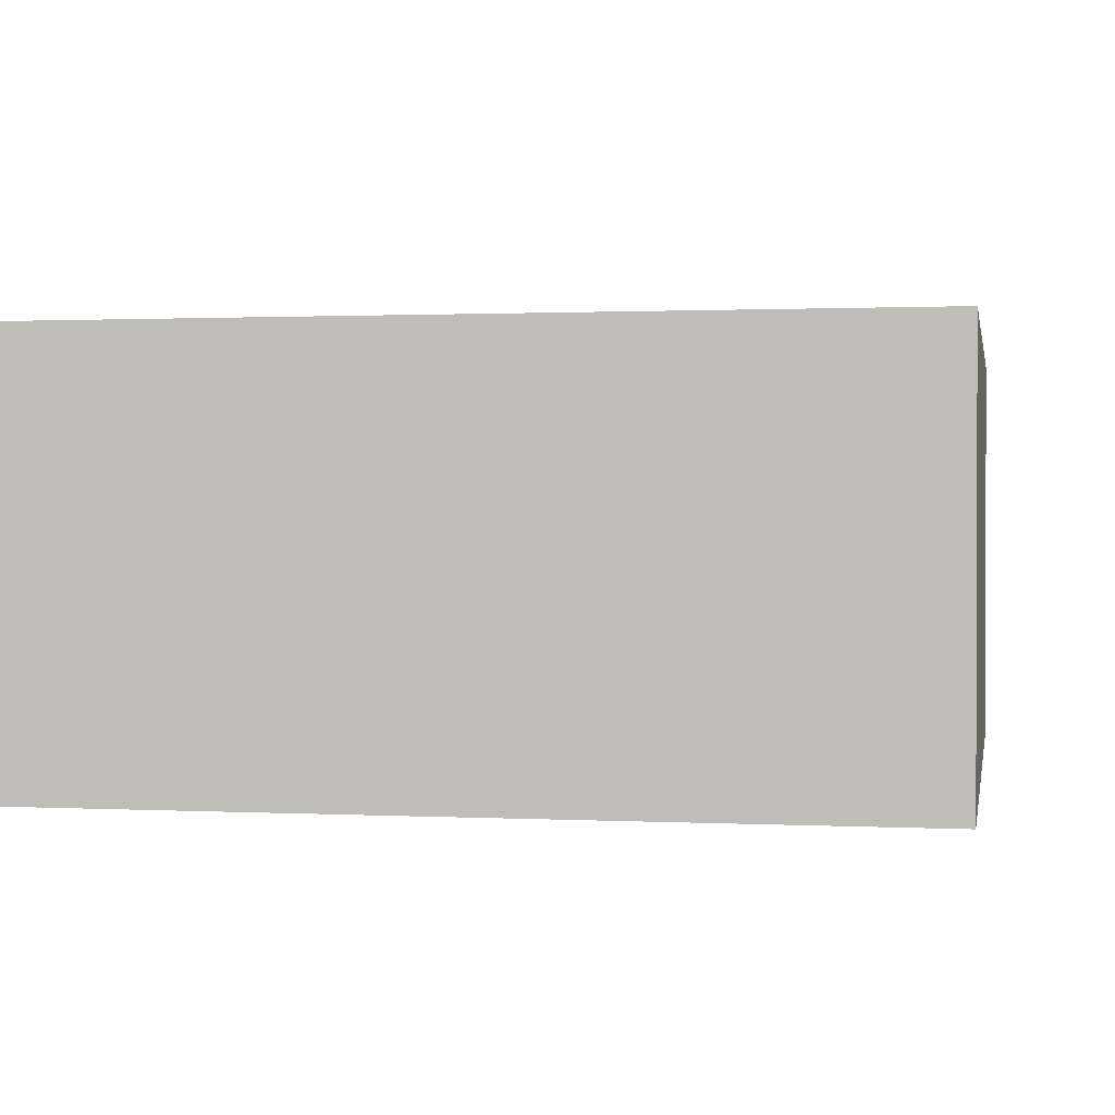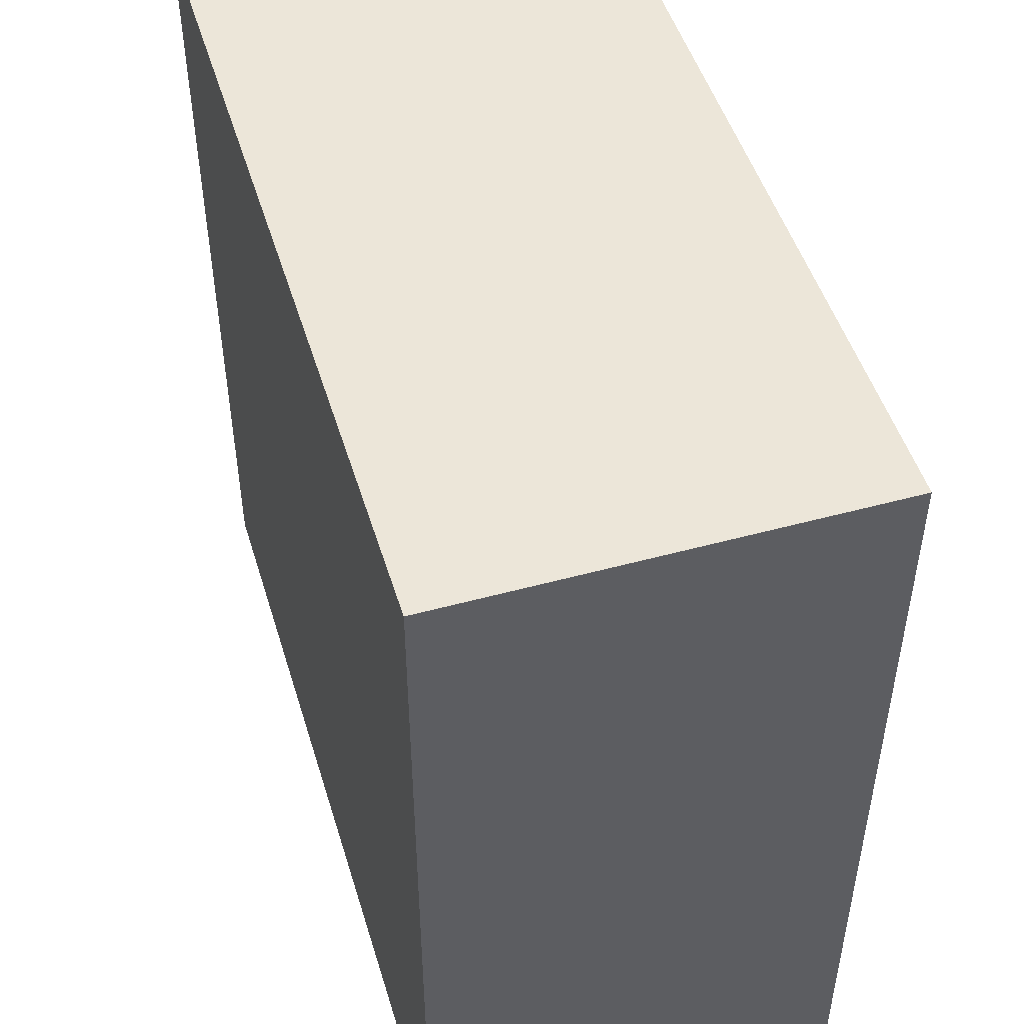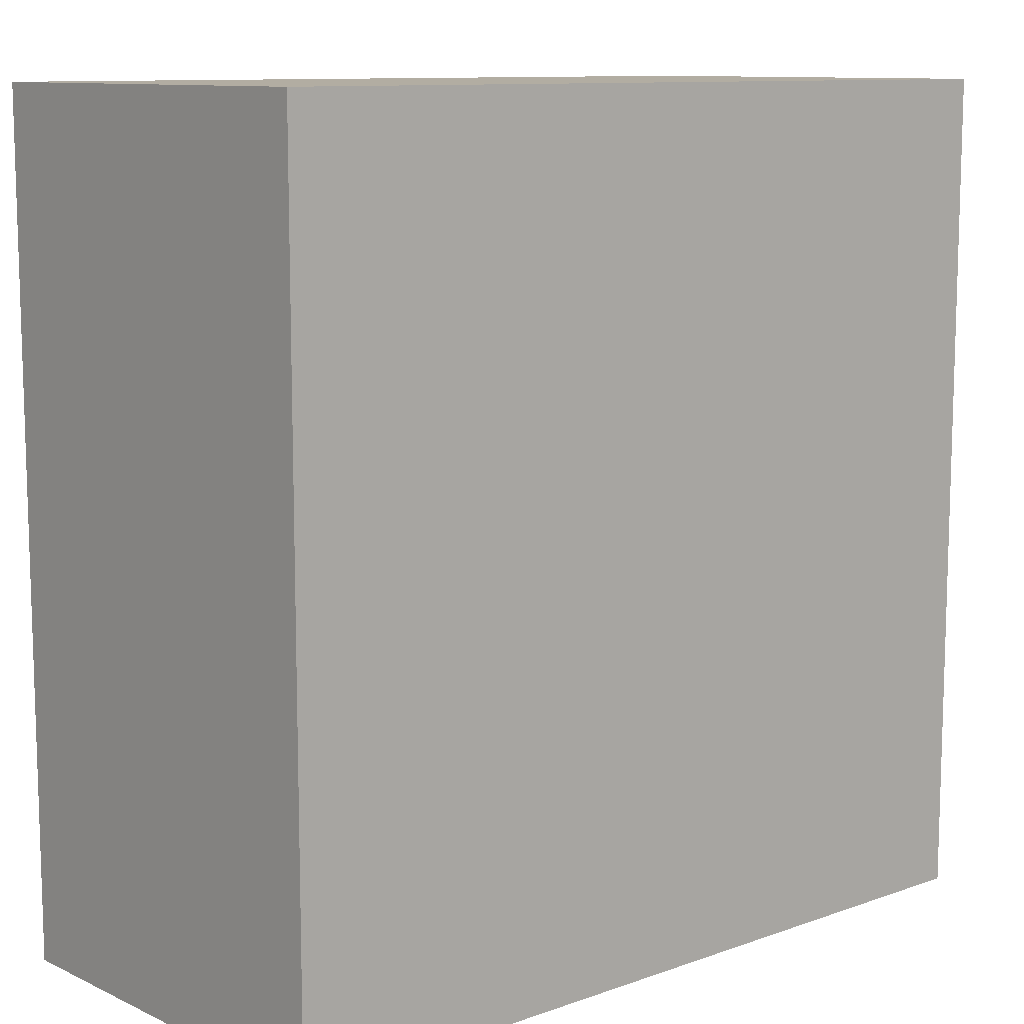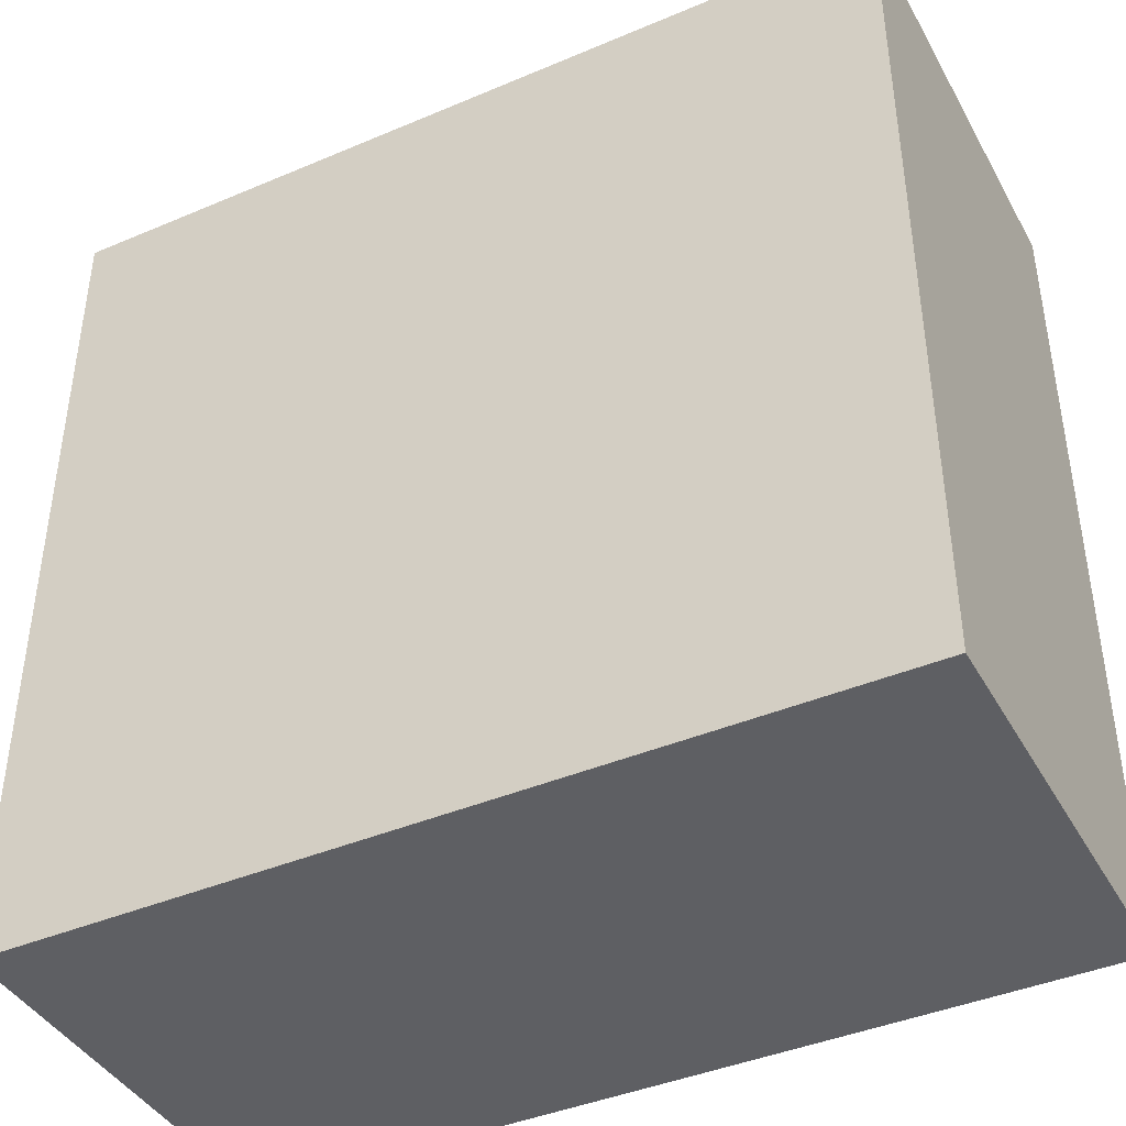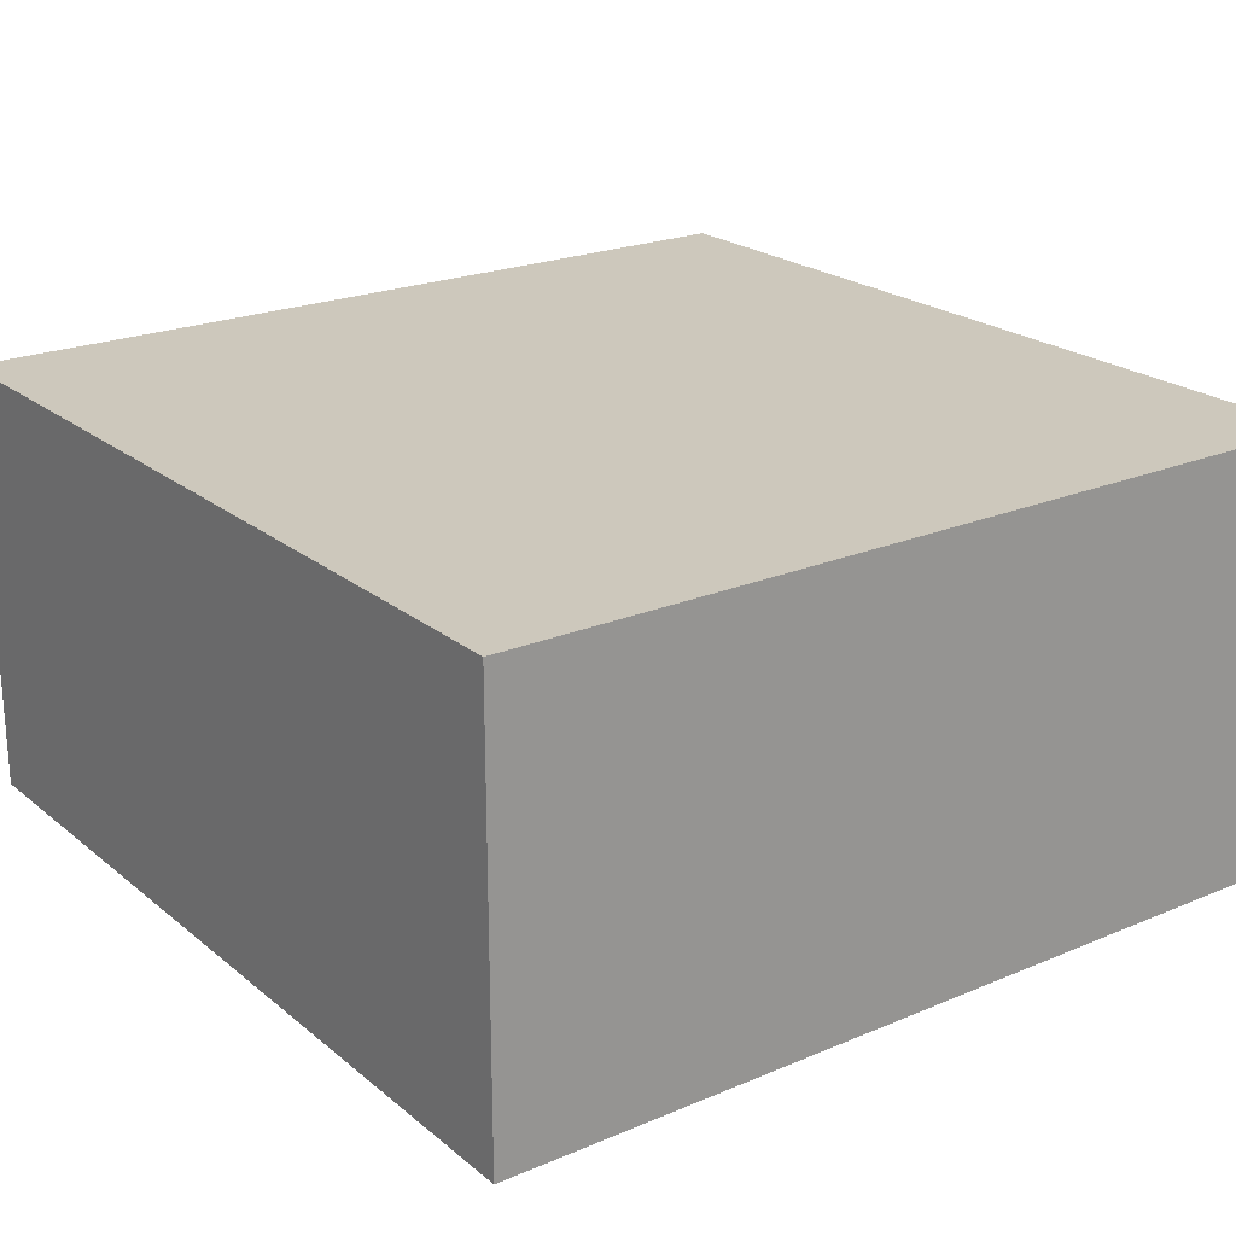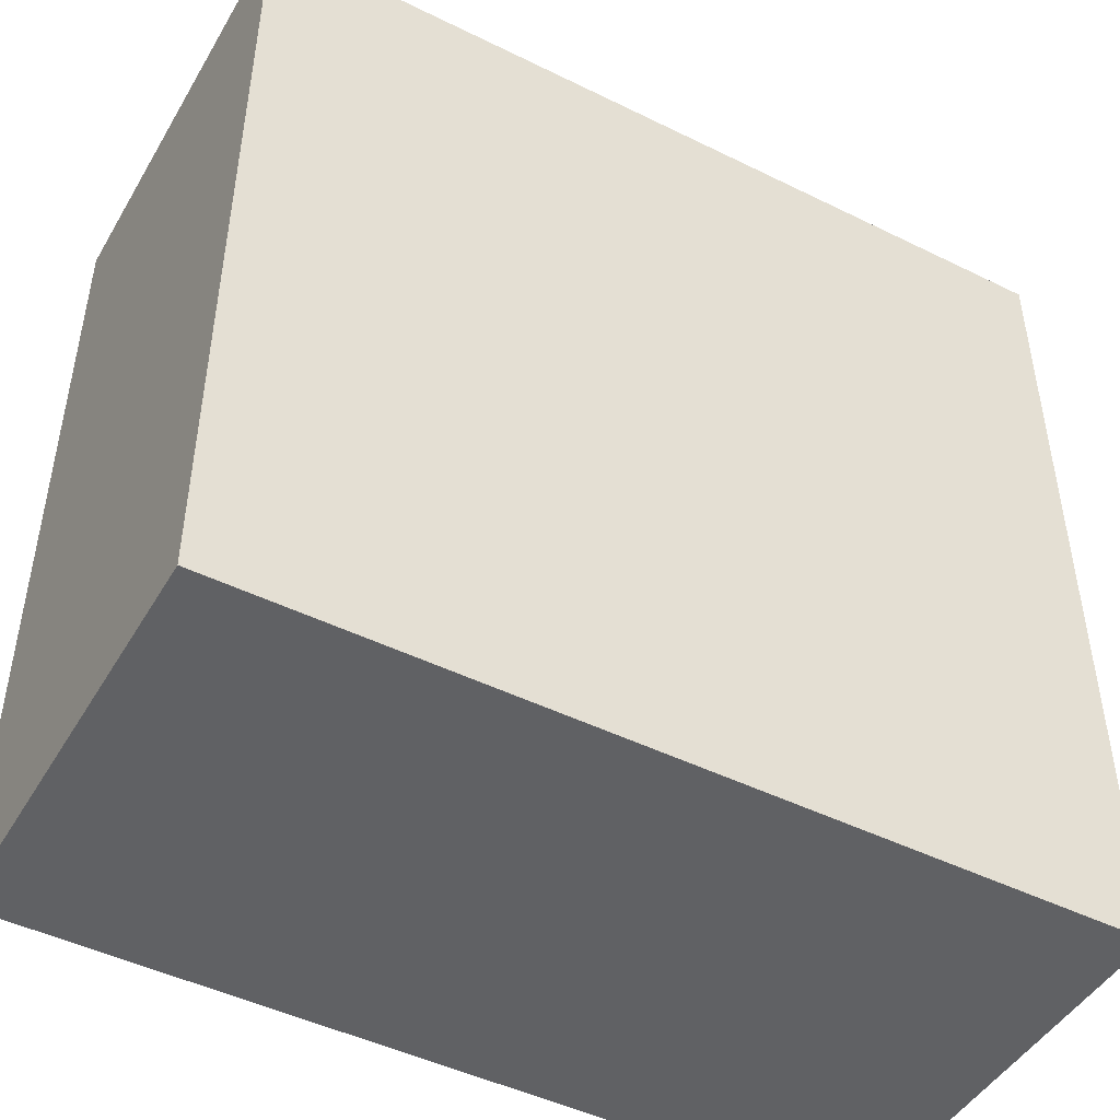
<metadata>
{"format":"obj","ext":"obj","renderer":"f3d","projection":"perspective","resolution":1024,"background":"white","views":[{"elev":1.0,"azim":10.5,"up":"+Y"},{"elev":49.3,"azim":73.2,"up":"+Z"},{"elev":10.6,"azim":-41.4,"up":"+Z"},{"elev":-41.7,"azim":27.1,"up":"+Z"},{"elev":22.1,"azim":53.8,"up":"+Y"},{"elev":-46.9,"azim":150.8,"up":"+Z"}]}
</metadata>
<code>
o Cube_0.5
g Cube_0.5
v 0.5 -0.25 0.5
v -0.5 -0.25 0.5
v 0.5 0.25 0.5
v -0.5 0.25 0.5
v -0.5 -0.25 -0.5
v -0.5 0.25 -0.5
v 0.5 -0.25 -0.5
v 0.5 0.25 -0.5
f 3 4 2 1
f 4 6 5 2
f 6 8 7 5
f 8 3 1 7
f 8 6 4 3
f 1 2 5 7

</code>
